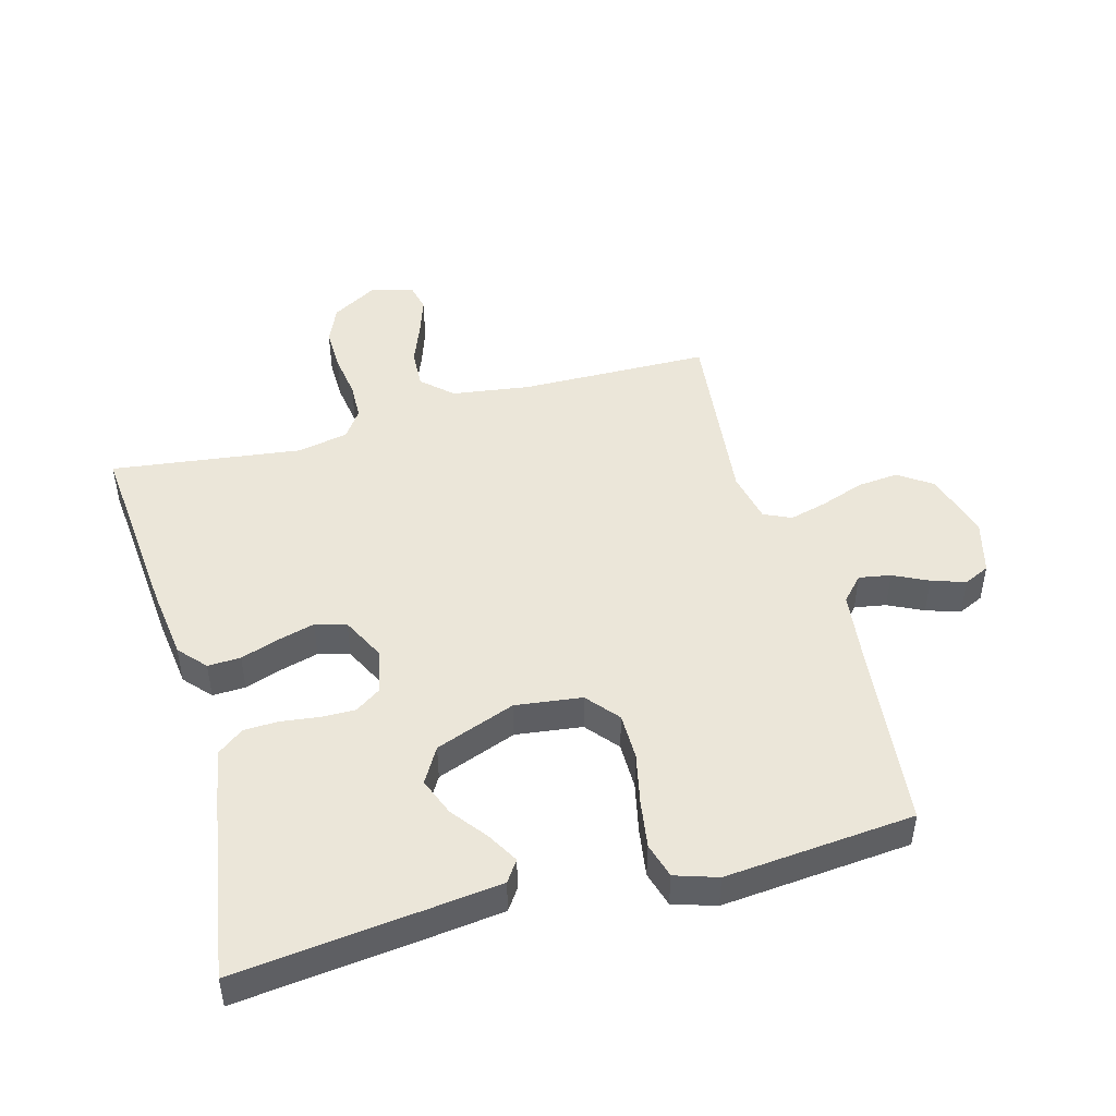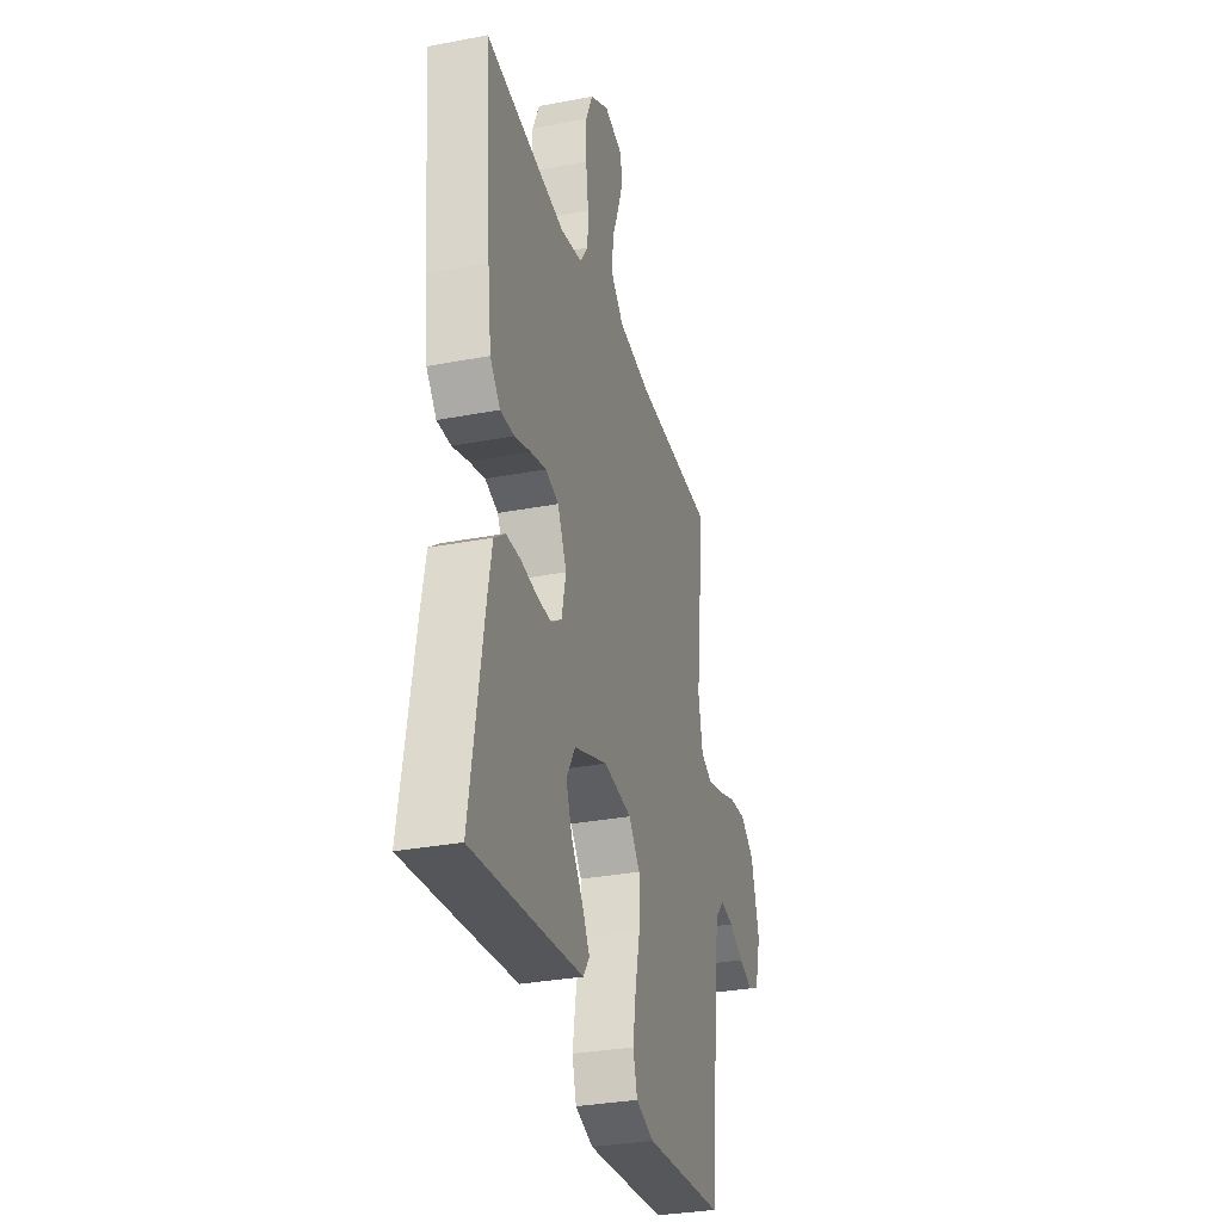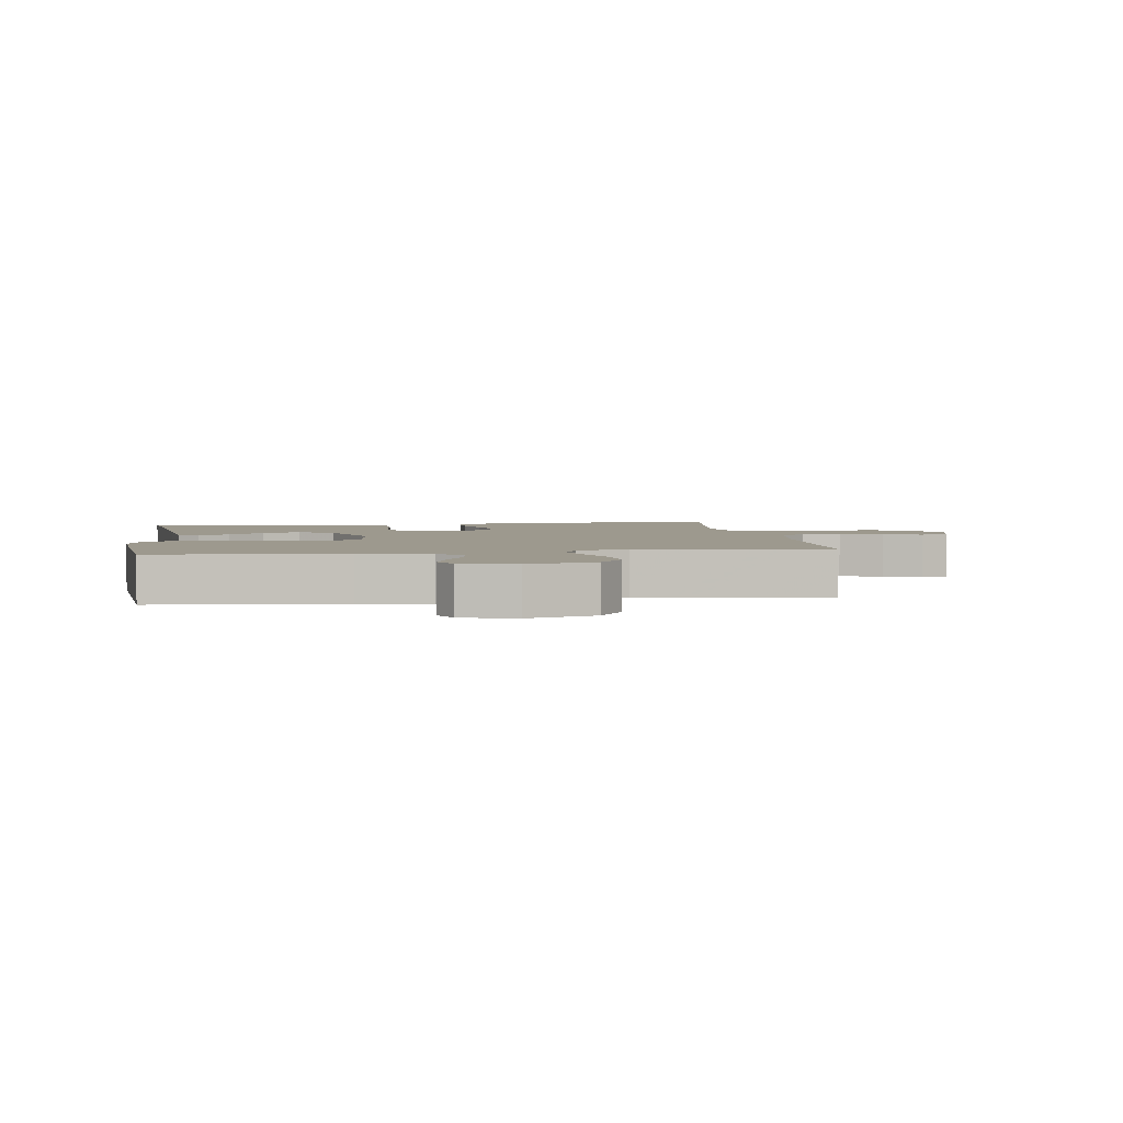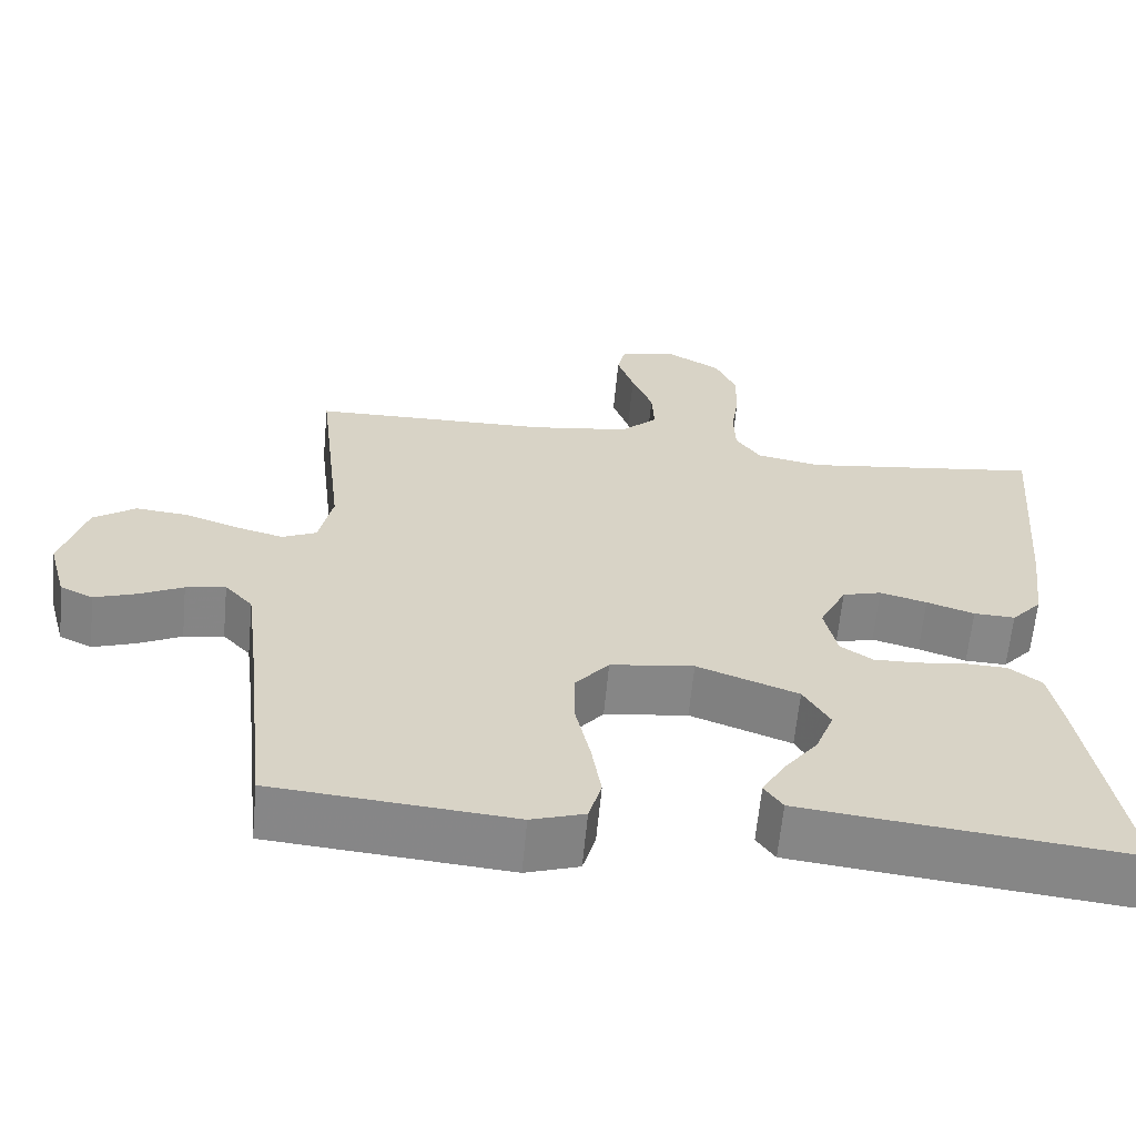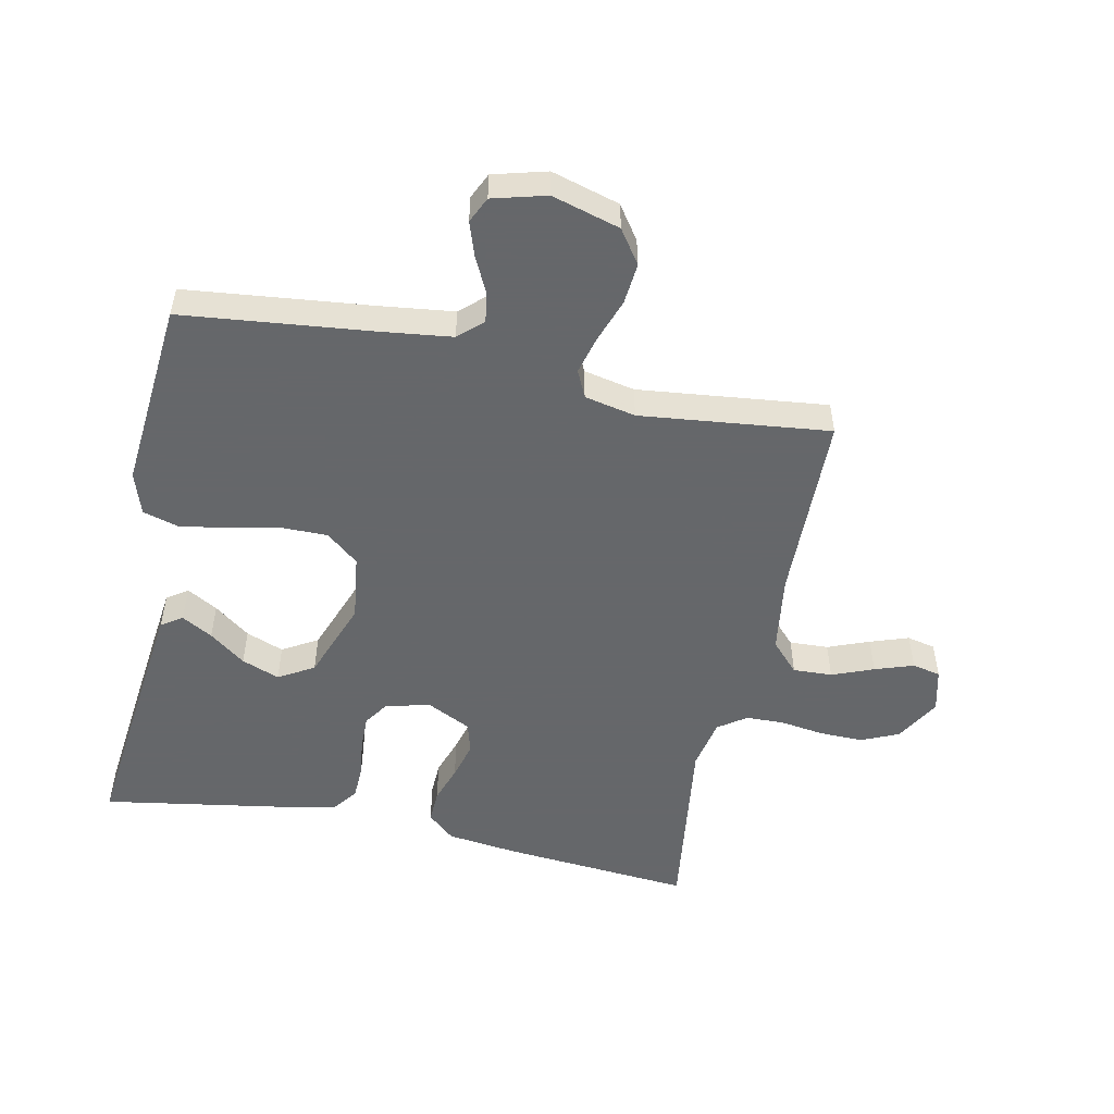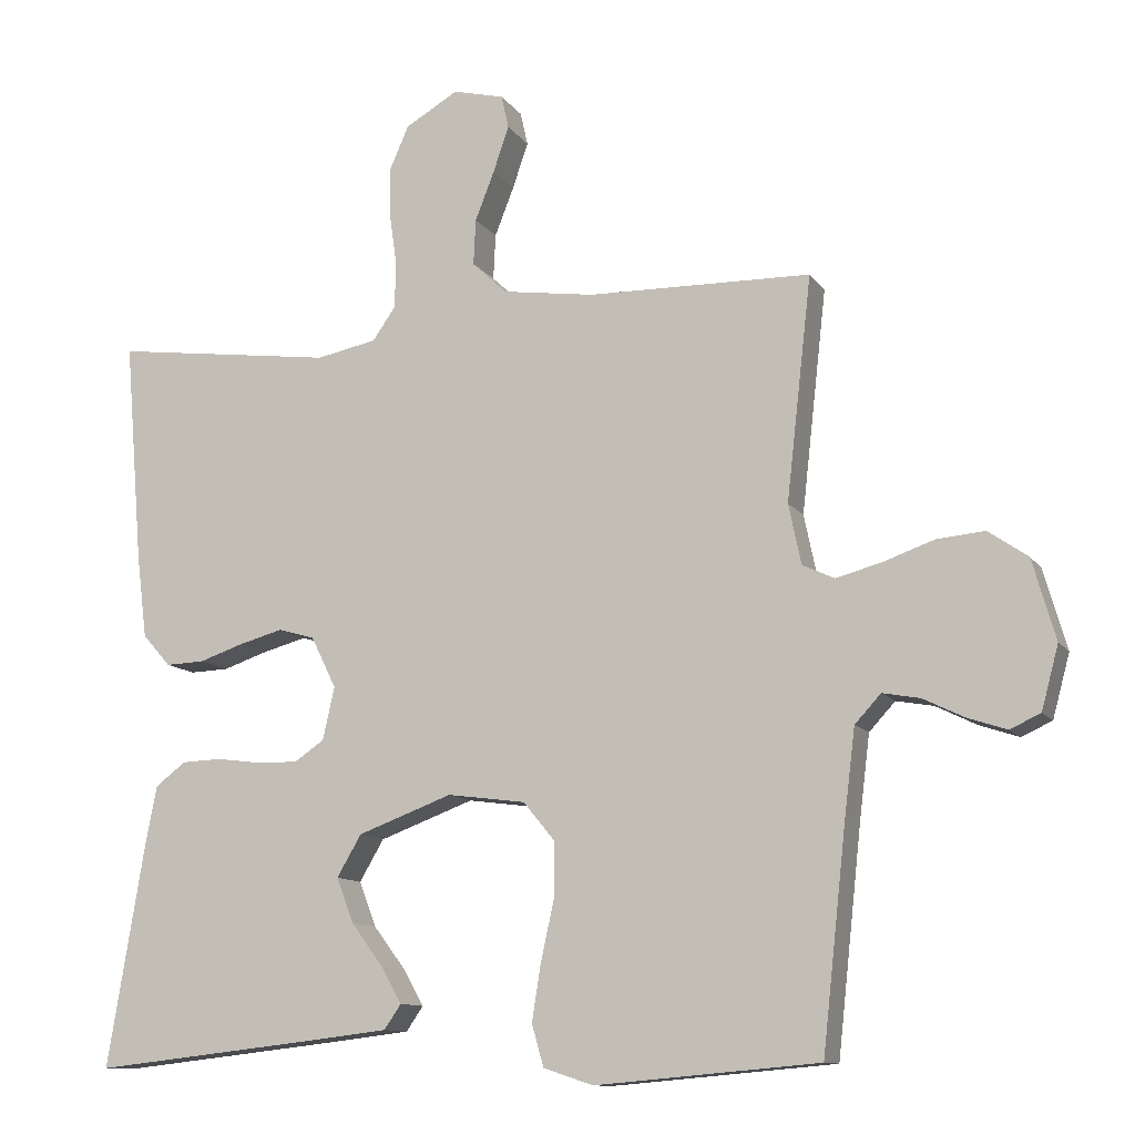
<metadata>
{"format":"obj","ext":"obj","renderer":"f3d","projection":"perspective","resolution":1024,"background":"white","views":[{"elev":47.3,"azim":164.4,"up":"+Y"},{"elev":-31.7,"azim":105.1,"up":"+Z"},{"elev":3.3,"azim":-98.3,"up":"+Y"},{"elev":-62.5,"azim":-5.4,"up":"+Z"},{"elev":-52.0,"azim":-101.9,"up":"+Y"},{"elev":-11.4,"azim":-158.9,"up":"+Z"}]}
</metadata>
<code>
v -0.5 0.07 -0.5
v -0.533 0.07 -0.2
v -0.547 0.07 -0.088
v -0.582 0.07 -0.05
v -0.632 0.07 -0.059
v -0.687 0.07 -0.086
v -0.74 0.07 -0.104
v -0.781 0.07 -0.085
v -0.804 0.07 0
v -0.773 0.07 0.108
v -0.72 0.07 0.145
v -0.655 0.07 0.139
v -0.587 0.07 0.115
v -0.526 0.07 0.099
v -0.483 0.07 0.119
v -0.466 0.07 0.2
v -0.5 0.07 0.5
v -0.2 0.07 0.506
v -0.076 0.07 0.524
v -0.029 0.07 0.568
v -0.032 0.07 0.63
v -0.058 0.07 0.696
v -0.079 0.07 0.757
v -0.069 0.07 0.802
v 0 0.07 0.819
v 0.071 0.07 0.778
v 0.097 0.07 0.719
v 0.096 0.07 0.65
v 0.086 0.07 0.58
v 0.088 0.07 0.52
v 0.119 0.07 0.476
v 0.2 0.07 0.46
v 0.5 0.07 0.5
v 0.475 0.07 0.2
v 0.461 0.07 0.088
v 0.423 0.07 0.045
v 0.371 0.07 0.047
v 0.311 0.07 0.067
v 0.252 0.07 0.083
v 0.203 0.07 0.069
v 0.169 0.07 0
v 0.185 0.07 -0.071
v 0.225 0.07 -0.098
v 0.28 0.07 -0.097
v 0.34 0.07 -0.089
v 0.394 0.07 -0.091
v 0.435 0.07 -0.122
v 0.45 0.07 -0.2
v 0.5 0.07 -0.5
v 0.2 0.07 -0.467
v 0.089 0.07 -0.454
v 0.066 0.07 -0.421
v 0.094 0.07 -0.372
v 0.137 0.07 -0.315
v 0.16 0.07 -0.255
v 0.127 0.07 -0.199
v 0 0.07 -0.152
v -0.105 0.07 -0.166
v -0.147 0.07 -0.217
v -0.147 0.07 -0.291
v -0.129 0.07 -0.372
v -0.117 0.07 -0.448
v -0.133 0.07 -0.504
v -0.2 0.07 -0.526
v -0.5 0 -0.5
v -0.533 0 -0.2
v -0.547 0 -0.088
v -0.582 0 -0.05
v -0.632 0 -0.059
v -0.687 0 -0.086
v -0.74 0 -0.104
v -0.781 0 -0.085
v -0.804 0 0
v -0.773 0 0.108
v -0.72 0 0.145
v -0.655 0 0.139
v -0.587 0 0.115
v -0.526 0 0.099
v -0.483 0 0.119
v -0.466 0 0.2
v -0.5 0 0.5
v -0.2 0 0.506
v -0.076 0 0.524
v -0.029 0 0.568
v -0.032 0 0.63
v -0.058 0 0.696
v -0.079 0 0.757
v -0.069 0 0.802
v 0 0 0.819
v 0.071 0 0.778
v 0.097 0 0.719
v 0.096 0 0.65
v 0.086 0 0.58
v 0.088 0 0.52
v 0.119 0 0.476
v 0.2 0 0.46
v 0.5 0 0.5
v 0.475 0 0.2
v 0.461 0 0.088
v 0.423 0 0.045
v 0.371 0 0.047
v 0.311 0 0.067
v 0.252 0 0.083
v 0.203 0 0.069
v 0.169 0 0
v 0.185 0 -0.071
v 0.225 0 -0.098
v 0.28 0 -0.097
v 0.34 0 -0.089
v 0.394 0 -0.091
v 0.435 0 -0.122
v 0.45 0 -0.2
v 0.5 0 -0.5
v 0.2 0 -0.467
v 0.089 0 -0.454
v 0.066 0 -0.421
v 0.094 0 -0.372
v 0.137 0 -0.315
v 0.16 0 -0.255
v 0.127 0 -0.199
v 0 0 -0.152
v -0.105 0 -0.166
v -0.147 0 -0.217
v -0.147 0 -0.291
v -0.129 0 -0.372
v -0.117 0 -0.448
v -0.133 0 -0.504
v -0.2 0 -0.526
f 63 64 1 2
f 60 61 62 63
f 60 63 2 3
f 59 60 3 4
f 58 59 4
f 57 58 4
f 51 52 53 54
f 51 54 55
f 50 51 55
f 49 50 55
f 48 49 55 56
f 44 45 46 47
f 43 44 47 48
f 35 36 37 38
f 35 38 39
f 32 33 34 35
f 31 32 35 39
f 30 31 39 40
f 26 27 28 29
f 26 29 30
f 25 26 30
f 21 22 23 24
f 21 24 25 30
f 16 17 18
f 15 16 18 19
f 10 11 12 13
f 10 13 14
f 9 10 14
f 8 9 14
f 5 6 7 8
f 4 5 8 14
f 57 4 14 15
f 43 48 56 57
f 42 43 57 15
f 21 30 40 41
f 20 21 41 42
f 15 19 20 42
f 66 65 128 127
f 127 126 125 124
f 67 66 127 124
f 68 67 124 123
f 68 123 122
f 68 122 121
f 118 117 116 115
f 119 118 115
f 119 115 114
f 119 114 113
f 120 119 113 112
f 111 110 109 108
f 112 111 108 107
f 102 101 100 99
f 103 102 99
f 99 98 97 96
f 103 99 96 95
f 104 103 95 94
f 93 92 91 90
f 94 93 90
f 94 90 89
f 88 87 86 85
f 94 89 88 85
f 82 81 80
f 83 82 80 79
f 77 76 75 74
f 78 77 74
f 78 74 73
f 78 73 72
f 72 71 70 69
f 78 72 69 68
f 79 78 68 121
f 121 120 112 107
f 79 121 107 106
f 105 104 94 85
f 106 105 85 84
f 106 84 83 79
f 1 65 66 2
f 2 66 67 3
f 3 67 68 4
f 4 68 69 5
f 5 69 70 6
f 6 70 71 7
f 7 71 72 8
f 8 72 73 9
f 9 73 74 10
f 10 74 75 11
f 11 75 76 12
f 12 76 77 13
f 13 77 78 14
f 14 78 79 15
f 15 79 80 16
f 16 80 81 17
f 17 81 82 18
f 18 82 83 19
f 19 83 84 20
f 20 84 85 21
f 21 85 86 22
f 22 86 87 23
f 23 87 88 24
f 24 88 89 25
f 25 89 90 26
f 26 90 91 27
f 27 91 92 28
f 28 92 93 29
f 29 93 94 30
f 30 94 95 31
f 31 95 96 32
f 32 96 97 33
f 33 97 98 34
f 34 98 99 35
f 35 99 100 36
f 36 100 101 37
f 37 101 102 38
f 38 102 103 39
f 39 103 104 40
f 40 104 105 41
f 41 105 106 42
f 42 106 107 43
f 43 107 108 44
f 44 108 109 45
f 45 109 110 46
f 46 110 111 47
f 47 111 112 48
f 48 112 113 49
f 49 113 114 50
f 50 114 115 51
f 51 115 116 52
f 52 116 117 53
f 53 117 118 54
f 54 118 119 55
f 55 119 120 56
f 56 120 121 57
f 57 121 122 58
f 58 122 123 59
f 59 123 124 60
f 60 124 125 61
f 61 125 126 62
f 62 126 127 63
f 63 127 128 64
f 64 128 65 1

</code>
